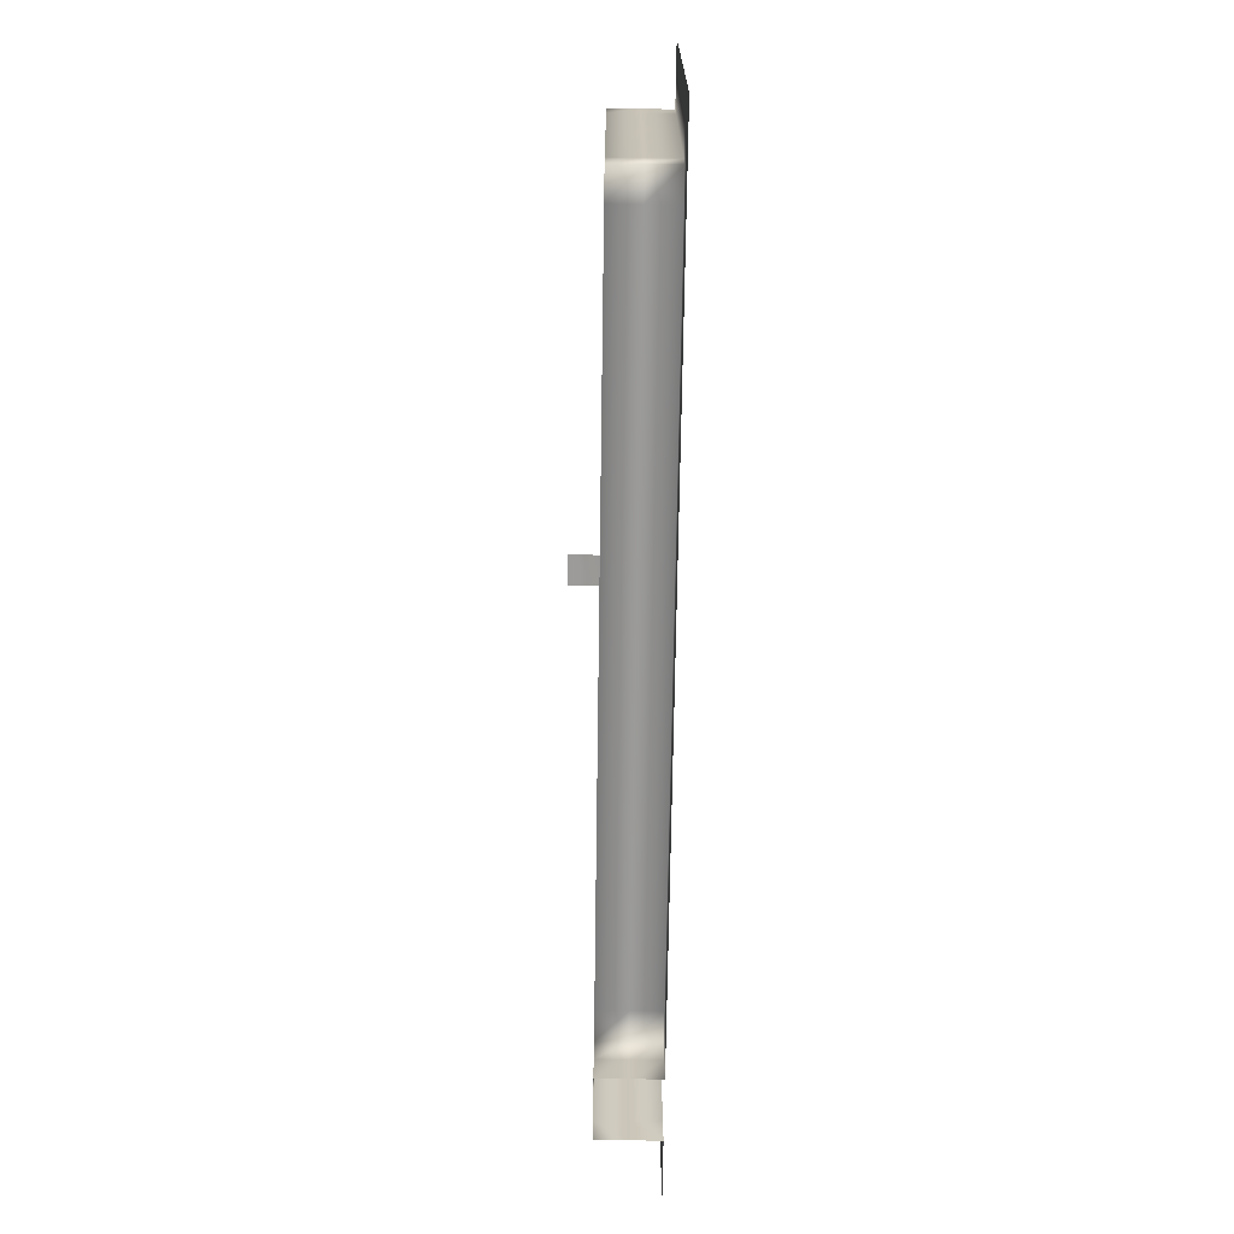
<metadata>
{"format":"obj","ext":"obj","renderer":"f3d","projection":"perspective","resolution":1024,"background":"white","views":[{"elev":-69.6,"azim":89.2,"up":"+Z"}]}
</metadata>
<code>
o Default
v -13 0 1
v -14 0 1
v -14 0 0
v -13 0 0
v -12 0 1
v -12 0 0
v -11 0 1
v -11 0 0
v -10 0 1
v -10 0 0
v -9 0 1
v -9 0 0
v -8 0 1
v -8 0 0
v -7 0 1
v -7 0 0
v -6 0 1
v -6 0 0
v -5 0 1
v -5 0 0
v -2 0 1
v -3 0 1
v -3 0 0
v -2 0 0
v -1 0 1
v -1 0 0
v 0 0 1
v 0 0 0
v 2 0 1
v 1 0 1
v 1 0 0
v 2 0 0
v 3 0 1
v 3 0 0
v 4 0 1
v 4 0 0
v 5 0 1
v 5 0 0
v 6 0 1
v 6 0 0
v 7 0 1
v 7 0 0
v 8 0 1
v 8 0 0
v 10 0 1
v 9 0 1
v 9 0 0
v 10 0 0
v 11 0 1
v 11 0 0
v 12 0 1
v 12 0 0
v 13 0 1
v 13 0 0
v -13 0 2
v -14 0 2
v -13 0 3
v -14 0 3
v -13 0 4
v -14 0 4
v -14 0 -1
v -13 0 -1
v -14 0 -2
v -13 0 -2
v -14 0 -3
v -13 0 -3
v -14 0 -4
v -13 0 -4
v -12 0 -3
v -12 0 -4
v -11 0 -3
v -11 0 -4
v -10 0 -3
v -10 0 -4
v -9 0 -3
v -9 0 -4
v -8 0 -3
v -8 0 -4
v -7 0 -3
v -7 0 -4
v -6 0 -3
v -6 0 -4
v -5 0 -3
v -5 0 -4
v -4 0 -3
v -4 0 -4
v -3 0 -3
v -3 0 -4
v -2 0 -3
v -2 0 -4
v -1 0 -3
v -1 0 -4
v 0 0 -3
v 0 0 -4
v 1 0 -3
v 1 0 -4
v 2 0 -3
v 2 0 -4
v 3 0 -3
v 3 0 -4
v 4 0 -3
v 4 0 -4
v 5 0 -3
v 5 0 -4
v 6 0 -3
v 6 0 -4
v 7 0 -3
v 7 0 -4
v 8 0 -3
v 8 0 -4
v 9 0 -3
v 9 0 -4
v 10 0 -3
v 10 0 -4
v 11 0 -3
v 11 0 -4
v 12 0 -3
v 12 0 -4
v 12 0 -2
v 11 0 -2
v 13 0 -2
v 13 0 -3
v 13 0 -1
v 12 0 -1
v 13 0 -4
v 10 0 -2
v 9 0 -2
v 7 0 -2
v 6 0 -2
v 5 0 -2
v 6 0 -1
v 5 0 -1
v 4 0 -1
v 4 0 -2
v 3 0 -1
v 3 0 -2
v 2 0 -1
v 2 0 -2
v 1 0 -1
v 1 0 -2
v 0 0 -1
v 0 0 -2
v -1 0 -1
v -1 0 -2
v -2 0 -1
v -2 0 -2
v -3 0 -1
v -3 0 -2
v -4 0 -1
v -4 0 -2
v -5 0 -1
v -5 0 -2
v -6 0 -2
v -7 0 -2
v -8 0 -2
v -9 0 -2
v -10 0 -2
v -11 0 -2
v -12 0 -2
v -12 0 -1
v -11 0 -1
v -10 0 -1
v -7 0 -1
v -8 0 -1
v -6 0 -1
v -4 0 0
v 7 0 -1
v 8 0 -1
v 9 0 -1
v 10 0 -1
v 8 0 -2
v 11 0 -1
v 13 0 2
v 12 0 2
v 11 0 2
v 10 0 2
v 9 0 2
v 8 0 2
v 7 0 2
v 6 0 2
v 5 0 2
v 4 0 2
v 3 0 2
v 2 0 2
v 1 0 2
v 0 0 2
v -1 0 2
v -2 0 2
v -3 0 2
v -4 0 2
v -4 0 1
v -5 0 2
v -6 0 2
v -7 0 2
v -8 0 2
v -9 0 2
v -10 0 2
v -11 0 2
v -12 0 2
v -12 0 3
v -12 0 4
v -11 0 4
v -11 0 3
v -10 0 4
v -10 0 3
v -9 0 4
v -9 0 3
v -8 0 4
v -8 0 3
v -7 0 4
v -7 0 3
v -6 0 4
v -6 0 3
v -5 0 4
v -5 0 3
v -4 0 4
v -4 0 3
v -3 0 4
v -3 0 3
v -2 0 4
v -2 0 3
v -1 0 4
v -1 0 3
v 0 0 4
v 0 0 3
v 1 0 4
v 1 0 3
v 2 0 4
v 2 0 3
v 3 0 4
v 3 0 3
v 4 0 4
v 4 0 3
v 5 0 4
v 5 0 3
v 6 0 4
v 6 0 3
v 7 0 3
v 8 0 3
v 9 0 3
v 10 0 3
v 11 0 3
v 12 0 3
v 13 0 3
v 13 0 4
v 12 0 4
v 11 0 4
v 10 0 4
v 9 0 4
v 8 0 4
v 7 0 4
v -9 0 -1
v -10 1 -4
v -10 2 -4
v -9 2 -4
v -9 1 -4
v -8 1 -4
v -8 2 -4
v -7 2 -4
v -7 1 -4
v -6 1 -4
v -6 2 -4
v -5 2 -4
v -5 1 -4
v -4 1 -4
v -4 2 -4
v -3 2 -4
v -3 1 -4
v -2 1 -4
v -2 2 -4
v -1 2 -4
v -1 1 -4
v 0 1 -4
v 0 2 -4
v 1 2 -4
v 1 1 -4
v 2 1 -4
v 2 2 -4
v 3 2 -4
v 3 1 -4
v -11 1 -4
v -11 2 -4
v 5 1 -4
v 5 2 -4
v 6 2 -4
v 6 1 -4
v 7 1 -4
v 7 2 -4
v 8 2 -4
v 8 1 -4
v 9 1 -4
v 9 2 -4
v 10 2 -4
v 10 1 -4
v 11 1 -4
v 11 2 -4
v 12 2 -4
v 12 1 -4
v 13 2 -4
v 13 1 -4
v 13 1 -3
v 13 1 -2
v 13 1 -1
v 13 1 0
v 13 1 1
v 13 1 2
v 13 1 3
v 13 1 4
v 13 2 3
v 13 2 4
v 13 2 2
v 13 2 1
v 13 2 0
v 13 2 -1
v 13 2 -2
v 13 2 -3
v 11 1 4
v 10 1 4
v 9 1 4
v 8 1 4
v 7 1 4
v 6 1 4
v 5 1 4
v 4 1 4
v 3 1 4
v 2 1 4
v 1 1 4
v 0 1 4
v 0 -1 4
v -1 -1 4
v -1 1 4
v -2 1 4
v -3 1 4
v -4 1 4
v -5 1 4
v -6 1 4
v -7 1 4
v -8 1 4
v -9 1 4
v -10 1 4
v -11 1 4
v -12 1 4
v -11 2 4
v -12 2 4
v -10 2 4
v -9 2 4
v -8 2 4
v -6 2 4
v -7 2 4
v -5 2 4
v -4 2 4
v -3 2 4
v -2 2 4
v -1 2 4
v 0 2 4
v 1 2 4
v 2 2 4
v 3 2 4
v 4 2 4
v 5 2 4
v 6 2 4
v 7 2 4
v 8 2 4
v 9 2 4
v 10 2 4
v 11 2 4
v -14 1 4
v -14 1 3
v -14 1 2
v -14 1 1
v -14 1 0
v -14 1 -1
v -14 1 -2
v -14 1 -3
v -14 1 -4
v -14 2 -3
v -14 2 -4
v -14 2 -2
v -14 2 -1
v -14 2 0
v -14 2 1
v -14 2 2
v -14 2 3
v -14 2 4
v -8 2 5
v -9 2 5
v -7 2 5
v -6 2 5
v -5 2 5
v -4 2 5
v -3 2 5
v -2 2 5
v -1 2 5
v 0 2 5
v 1 2 5
v 2 2 5
v 3 2 5
v 4 2 5
v 5 2 5
v 6 2 5
v 7 2 5
v 8 2 5
v 9 2 5
v 10 2 5
v 11 2 5
v -15 2 4
v -16 2 4
v -16 2 3
v -15 2 3
v -16 2 2
v -15 2 2
v -16 2 1
v -15 2 1
v -16 2 0
v -15 2 0
v -16 2 -1
v -15 2 -1
v -16 2 -2
v -15 2 -2
v -16 2 -3
v -15 2 -3
v -16 2 -4
v -15 2 -4
v -16 2 -5
v -15 2 -5
v -14 2 -5
v -15 2 -6
v -14 2 -6
v -16 2 -6
v -11 2 -5
v -12 2 -5
v -12 2 -6
v -11 2 -6
v -10 2 -5
v -10 2 -6
v -9 2 -5
v -9 2 -6
v -8 2 -5
v -8 2 -6
v -7 2 -5
v -7 2 -6
v -6 2 -5
v -6 2 -6
v -5 2 -5
v -5 2 -6
v 0 2 -5
v -1 2 -5
v -1 2 -6
v 0 2 -6
v 1 2 -5
v 1 2 -6
v 2 2 -5
v 2 2 -6
v 3 2 -5
v 3 2 -6
v -2 2 -5
v -3 2 -5
v -4 2 -5
v -12 2 -4
v -4 2 -6
v -3 2 -6
v -2 2 -6
v 5 2 -5
v 6 2 -5
v 5 2 -6
v 6 2 -6
v 7 2 -5
v 7 2 -6
v 8 2 -5
v 8 2 -6
v 9 2 -5
v 9 2 -6
v 10 2 -5
v 10 2 -6
v 11 2 -5
v 11 2 -6
v 12 2 -5
v 12 2 -6
v 13 2 -5
v 13 2 -6
v 14 2 -5
v 14 2 -6
v 15 2 -5
v 15 2 -6
v 15 2 -4
v 14 2 -4
v 15 2 -3
v 14 2 -3
v 15 2 -2
v 14 2 -2
v 15 2 -1
v 14 2 -1
v 15 2 0
v 14 2 0
v 15 2 1
v 14 2 1
v 15 2 2
v 14 2 2
v 15 2 3
v 14 2 3
v 15 2 4
v 14 2 4
v 14 2 5
v 13 2 5
v 15 2 5
v -10 2 5
v -11 2 5
v -12 2 5
v -13 2 5
v -13 2 4
v -14 2 5
v -15 2 5
v -16 2 5
v 15 2 6
v 14 2 6
v 13 2 6
v 11 2 6
v 10 2 6
v 9 2 6
v 8 2 6
v 7 2 6
v 6 2 6
v 5 2 6
v 4 2 6
v 3 2 6
v 2 2 6
v 1 2 6
v 0 2 6
v -1 2 6
v -2 2 6
v -3 2 6
v -4 2 6
v -5 2 6
v -6 2 6
v -7 2 6
v -8 2 6
v -9 2 6
v -10 2 6
v -11 2 6
v -12 2 6
v -13 2 6
v -14 2 6
v -15 2 6
v -16 2 6
v -13 1 4
v -12 1 -4
v -12 0 -5
v -12 1 -5
v -12 1 -6
v -12 0 -6
v -14 1 -5
v -14 0 -5
v -14 1 -6
v -14 0 -6
v -13 0 -5
v -13 0 -6
v 4 1 -4
v 4 2 -4
v 4 2 -5
v 4 2 -6
v 12 0 5
v 11 0 5
v 13 0 5
v 13 0 6
v 12 0 6
v 11 0 6
v 13 1 5
v 13 1 6
v 11 1 5
v 11 1 6
g Scene
f 1 3 2
f 1 4 3
f 5 4 1
f 5 6 4
f 7 6 5
f 7 8 6
f 9 8 7
f 9 10 8
f 11 10 9
f 11 12 10
f 13 12 11
f 13 14 12
f 15 14 13
f 15 16 14
f 17 16 15
f 17 18 16
f 19 18 17
f 19 20 18
f 21 23 22
f 21 24 23
f 25 24 21
f 25 26 24
f 27 26 25
f 27 28 26
f 29 31 30
f 29 32 31
f 33 32 29
f 33 34 32
f 35 34 33
f 35 36 34
f 37 36 35
f 37 38 36
f 39 38 37
f 39 40 38
f 41 40 39
f 41 42 40
f 43 42 41
f 43 44 42
f 45 47 46
f 45 48 47
f 46 44 43
f 46 47 44
f 49 48 45
f 49 50 48
f 51 50 49
f 51 52 50
f 53 52 51
f 53 54 52
f 55 2 56
f 55 1 2
f 57 56 58
f 57 55 56
f 59 58 60
f 59 57 58
f 4 61 3
f 4 62 61
f 62 63 61
f 62 64 63
f 64 65 63
f 64 66 65
f 66 67 65
f 66 68 67
f 69 68 66
f 69 70 68
f 71 70 69
f 71 72 70
f 73 72 71
f 73 74 72
f 75 74 73
f 75 76 74
f 77 76 75
f 77 78 76
f 79 78 77
f 79 80 78
f 81 80 79
f 81 82 80
f 83 82 81
f 83 84 82
f 85 84 83
f 85 86 84
f 87 86 85
f 87 88 86
f 89 88 87
f 89 90 88
f 91 90 89
f 91 92 90
f 93 92 91
f 93 94 92
f 95 94 93
f 95 96 94
f 97 96 95
f 97 98 96
f 99 98 97
f 99 100 98
f 101 100 99
f 101 102 100
f 103 102 101
f 103 104 102
f 105 104 103
f 105 106 104
f 107 106 105
f 107 108 106
f 109 108 107
f 109 110 108
f 111 110 109
f 111 112 110
f 113 112 111
f 113 114 112
f 115 114 113
f 115 116 114
f 117 116 115
f 117 118 116
f 119 115 120
f 119 117 115
f 121 117 119
f 121 122 117
f 123 119 124
f 123 121 119
f 54 124 52
f 54 123 124
f 122 118 117
f 122 125 118
f 126 111 127
f 126 113 111
f 128 105 129
f 128 107 105
f 129 103 130
f 129 105 103
f 131 130 132
f 131 129 130
f 132 134 133
f 132 130 134
f 133 136 135
f 133 134 136
f 135 138 137
f 135 136 138
f 137 140 139
f 137 138 140
f 139 142 141
f 139 140 142
f 141 144 143
f 141 142 144
f 143 146 145
f 143 144 146
f 145 148 147
f 145 146 148
f 147 150 149
f 147 148 150
f 149 152 151
f 149 150 152
f 150 83 152
f 150 85 83
f 152 81 153
f 152 83 81
f 153 79 154
f 153 81 79
f 154 77 155
f 154 79 77
f 155 75 156
f 155 77 75
f 156 73 157
f 156 75 73
f 157 71 158
f 157 73 71
f 158 69 159
f 158 71 69
f 160 64 62
f 160 159 64
f 8 160 6
f 8 161 160
f 6 62 4
f 6 160 62
f 159 66 64
f 159 69 66
f 10 161 8
f 10 162 161
f 163 155 164
f 163 154 155
f 165 154 163
f 165 153 154
f 151 153 165
f 151 152 153
f 26 145 24
f 26 143 145
f 24 147 23
f 24 145 147
f 23 149 166
f 23 147 149
f 28 143 26
f 28 141 143
f 31 141 28
f 31 139 141
f 32 139 31
f 32 137 139
f 34 137 32
f 34 135 137
f 36 135 34
f 36 133 135
f 148 85 150
f 148 87 85
f 146 87 148
f 146 89 87
f 144 89 146
f 144 91 89
f 142 91 144
f 142 93 91
f 140 93 142
f 140 95 93
f 136 97 138
f 136 99 97
f 138 95 140
f 138 97 95
f 134 99 136
f 134 101 99
f 130 101 134
f 130 103 101
f 167 129 131
f 167 128 129
f 38 133 36
f 38 132 133
f 40 132 38
f 40 131 132
f 42 131 40
f 42 167 131
f 47 168 44
f 47 169 168
f 48 169 47
f 48 170 169
f 168 128 167
f 168 171 128
f 170 127 169
f 170 126 127
f 172 126 170
f 172 120 126
f 124 120 172
f 124 119 120
f 169 171 168
f 169 127 171
f 50 170 48
f 50 172 170
f 120 113 126
f 120 115 113
f 52 172 50
f 52 124 172
f 173 51 174
f 173 53 51
f 174 49 175
f 174 51 49
f 175 45 176
f 175 49 45
f 176 46 177
f 176 45 46
f 177 43 178
f 177 46 43
f 178 41 179
f 178 43 41
f 179 39 180
f 179 41 39
f 180 37 181
f 180 39 37
f 181 35 182
f 181 37 35
f 183 29 184
f 183 33 29
f 184 30 185
f 184 29 30
f 185 27 186
f 185 30 27
f 186 25 187
f 186 27 25
f 188 22 189
f 188 21 22
f 189 191 190
f 189 22 191
f 190 19 192
f 190 191 19
f 192 17 193
f 192 19 17
f 193 15 194
f 193 17 15
f 194 13 195
f 194 15 13
f 195 11 196
f 195 13 11
f 196 9 197
f 196 11 9
f 197 7 198
f 197 9 7
f 198 5 199
f 198 7 5
f 199 1 55
f 199 5 1
f 200 55 57
f 200 199 55
f 201 57 59
f 201 200 57
f 202 200 201
f 202 203 200
f 204 203 202
f 204 205 203
f 206 205 204
f 206 207 205
f 208 207 206
f 208 209 207
f 210 209 208
f 210 211 209
f 212 211 210
f 212 213 211
f 214 213 212
f 214 215 213
f 216 215 214
f 216 217 215
f 218 217 216
f 218 219 217
f 220 219 218
f 220 221 219
f 222 221 220
f 222 223 221
f 224 223 222
f 224 225 223
f 226 225 224
f 226 227 225
f 228 227 226
f 228 229 227
f 230 229 228
f 230 231 229
f 232 231 230
f 232 233 231
f 234 233 232
f 234 235 233
f 236 235 234
f 236 237 235
f 237 181 235
f 237 180 181
f 238 180 237
f 238 179 180
f 239 179 238
f 239 178 179
f 240 178 239
f 240 177 178
f 241 177 240
f 241 176 177
f 242 176 241
f 242 175 176
f 243 175 242
f 243 174 175
f 244 174 243
f 244 173 174
f 245 243 246
f 245 244 243
f 246 242 247
f 246 243 242
f 247 241 248
f 247 242 241
f 248 240 249
f 248 241 240
f 249 239 250
f 249 240 239
f 250 238 251
f 250 239 238
f 251 237 236
f 251 238 237
f 235 182 233
f 235 181 182
f 233 183 231
f 233 182 183
f 231 184 229
f 231 183 184
f 229 185 227
f 229 184 185
f 227 186 225
f 227 185 186
f 225 187 223
f 225 186 187
f 223 188 221
f 223 187 188
f 215 193 213
f 215 192 193
f 211 195 209
f 211 194 195
f 209 196 207
f 209 195 196
f 207 197 205
f 207 196 197
f 205 198 203
f 205 197 198
f 203 199 200
f 203 198 199
f 182 33 183
f 182 35 33
f 187 21 188
f 187 25 21
f 171 107 128
f 171 109 107
f 213 194 211
f 213 193 194
f 217 192 215
f 217 190 192
f 219 190 217
f 219 189 190
f 221 189 219
f 221 188 189
f 44 167 42
f 44 168 167
f 127 109 171
f 127 111 109
f 30 28 27
f 30 31 28
f 22 166 191
f 22 23 166
f 191 20 19
f 191 166 20
f 166 151 20
f 166 149 151
f 20 165 18
f 20 151 165
f 18 163 16
f 18 165 163
f 16 164 14
f 16 163 164
f 164 156 252
f 164 155 156
f 252 157 162
f 252 156 157
f 162 158 161
f 162 157 158
f 161 159 160
f 161 158 159
f 12 162 10
f 12 252 162
f 14 252 12
f 14 164 252
f 253 255 254
f 253 256 255
f 257 259 258
f 257 260 259
f 261 263 262
f 261 264 263
f 265 267 266
f 265 268 267
f 269 271 270
f 269 272 271
f 273 275 274
f 273 276 275
f 277 279 278
f 277 280 279
f 74 256 253
f 74 76 256
f 78 260 257
f 78 80 260
f 82 264 261
f 82 84 264
f 86 268 265
f 86 88 268
f 90 272 269
f 90 92 272
f 94 276 273
f 94 96 276
f 98 280 277
f 98 100 280
f 96 277 276
f 96 98 277
f 92 273 272
f 92 94 273
f 88 269 268
f 88 90 269
f 84 265 264
f 84 86 265
f 80 261 260
f 80 82 261
f 76 257 256
f 76 78 257
f 72 253 281
f 72 74 253
f 281 254 282
f 281 253 254
f 256 258 255
f 256 257 258
f 260 262 259
f 260 261 262
f 264 266 263
f 264 265 266
f 268 270 267
f 268 269 270
f 272 274 271
f 272 273 274
f 276 278 275
f 276 277 278
f 283 285 284
f 283 286 285
f 287 289 288
f 287 290 289
f 291 293 292
f 291 294 293
f 295 297 296
f 295 298 297
f 298 299 297
f 298 300 299
f 294 296 293
f 294 295 296
f 290 292 289
f 290 291 292
f 286 288 285
f 286 287 288
f 106 287 286
f 106 108 287
f 110 291 290
f 110 112 291
f 114 295 294
f 114 116 295
f 118 300 298
f 118 125 300
f 112 294 291
f 112 114 294
f 116 298 295
f 116 118 298
f 108 290 287
f 108 110 290
f 104 286 283
f 104 106 286
f 125 301 300
f 125 122 301
f 122 302 301
f 122 121 302
f 121 303 302
f 121 123 303
f 123 304 303
f 123 54 304
f 54 305 304
f 54 53 305
f 53 306 305
f 53 173 306
f 173 307 306
f 173 244 307
f 244 308 307
f 244 245 308
f 307 310 309
f 307 308 310
f 306 309 311
f 306 307 309
f 305 311 312
f 305 306 311
f 304 312 313
f 304 305 312
f 303 313 314
f 303 304 313
f 302 314 315
f 302 303 314
f 301 315 316
f 301 302 315
f 300 316 299
f 300 301 316
f 247 318 317
f 247 248 318
f 248 319 318
f 248 249 319
f 249 320 319
f 249 250 320
f 250 321 320
f 250 251 321
f 251 322 321
f 251 236 322
f 236 323 322
f 236 234 323
f 234 324 323
f 234 232 324
f 232 325 324
f 232 230 325
f 230 326 325
f 230 228 326
f 228 327 326
f 228 226 327
f 226 328 327
f 226 224 328
f 329 222 224
f 329 330 222
f 224 331 328
f 224 222 331
f 222 332 331
f 222 220 332
f 220 333 332
f 220 218 333
f 218 334 333
f 218 216 334
f 216 335 334
f 216 214 335
f 214 336 335
f 214 212 336
f 212 337 336
f 212 210 337
f 210 338 337
f 210 208 338
f 208 339 338
f 208 206 339
f 206 340 339
f 206 204 340
f 204 341 340
f 204 202 341
f 202 342 341
f 202 201 342
f 341 344 343
f 341 342 344
f 340 343 345
f 340 341 343
f 339 345 346
f 339 340 345
f 338 346 347
f 338 339 346
f 336 349 348
f 336 337 349
f 335 348 350
f 335 336 348
f 334 350 351
f 334 335 350
f 333 351 352
f 333 334 351
f 332 352 353
f 332 333 352
f 331 353 354
f 331 332 353
f 328 354 355
f 328 331 354
f 327 355 356
f 327 328 355
f 326 356 357
f 326 327 356
f 325 357 358
f 325 326 357
f 324 358 359
f 324 325 358
f 323 359 360
f 323 324 359
f 322 360 361
f 322 323 360
f 321 361 362
f 321 322 361
f 320 362 363
f 320 321 362
f 319 363 364
f 319 320 363
f 318 364 365
f 318 319 364
f 317 365 366
f 317 318 365
f 337 347 349
f 337 338 347
f 60 368 367
f 60 58 368
f 58 369 368
f 58 56 369
f 56 370 369
f 56 2 370
f 2 371 370
f 2 3 371
f 3 372 371
f 3 61 372
f 61 373 372
f 61 63 373
f 63 374 373
f 63 65 374
f 65 375 374
f 65 67 375
f 374 377 376
f 374 375 377
f 373 376 378
f 373 374 376
f 372 378 379
f 372 373 378
f 371 379 380
f 371 372 379
f 370 380 381
f 370 371 380
f 369 381 382
f 369 370 381
f 368 382 383
f 368 369 382
f 367 383 384
f 367 368 383
f 385 346 386
f 385 347 346
f 387 347 385
f 387 349 347
f 388 349 387
f 388 348 349
f 389 348 388
f 389 350 348
f 390 350 389
f 390 351 350
f 391 351 390
f 391 352 351
f 392 352 391
f 392 353 352
f 393 353 392
f 393 354 353
f 394 354 393
f 394 355 354
f 395 355 394
f 395 356 355
f 396 356 395
f 396 357 356
f 397 357 396
f 397 358 357
f 398 358 397
f 398 359 358
f 399 359 398
f 399 360 359
f 400 360 399
f 400 361 360
f 401 361 400
f 401 362 361
f 402 362 401
f 402 363 362
f 403 363 402
f 403 364 363
f 404 364 403
f 404 365 364
f 405 365 404
f 405 366 365
f 406 408 407
f 406 409 408
f 409 410 408
f 409 411 410
f 411 412 410
f 411 413 412
f 413 414 412
f 413 415 414
f 415 416 414
f 415 417 416
f 417 418 416
f 417 419 418
f 419 420 418
f 419 421 420
f 421 422 420
f 421 423 422
f 423 424 422
f 423 425 424
f 377 425 423
f 377 426 425
f 426 427 425
f 426 428 427
f 425 429 424
f 425 427 429
f 430 432 431
f 430 433 432
f 434 433 430
f 434 435 433
f 436 435 434
f 436 437 435
f 438 437 436
f 438 439 437
f 440 439 438
f 440 441 439
f 442 441 440
f 442 443 441
f 444 443 442
f 444 445 443
f 446 448 447
f 446 449 448
f 450 449 446
f 450 451 449
f 452 451 450
f 452 453 451
f 454 453 452
f 454 455 453
f 279 452 278
f 279 454 452
f 278 450 275
f 278 452 450
f 275 446 274
f 275 450 446
f 274 447 271
f 274 446 447
f 271 456 270
f 271 447 456
f 270 457 267
f 270 456 457
f 267 458 266
f 267 457 458
f 266 444 263
f 266 458 444
f 263 442 262
f 263 444 442
f 262 440 259
f 262 442 440
f 259 438 258
f 259 440 438
f 258 436 255
f 258 438 436
f 255 434 254
f 255 436 434
f 254 430 282
f 254 434 430
f 282 431 459
f 282 430 431
f 458 445 444
f 458 460 445
f 457 460 458
f 457 461 460
f 456 461 457
f 456 462 461
f 447 462 456
f 447 448 462
f 376 423 421
f 376 377 423
f 378 421 419
f 378 376 421
f 379 419 417
f 379 378 419
f 380 417 415
f 380 379 417
f 381 415 413
f 381 380 415
f 382 413 411
f 382 381 413
f 383 411 409
f 383 382 411
f 384 409 406
f 384 383 409
f 285 463 284
f 285 464 463
f 464 465 463
f 464 466 465
f 467 466 464
f 467 468 466
f 469 468 467
f 469 470 468
f 471 470 469
f 471 472 470
f 473 472 471
f 473 474 472
f 475 474 473
f 475 476 474
f 477 476 475
f 477 478 476
f 479 478 477
f 479 480 478
f 481 480 479
f 481 482 480
f 483 482 481
f 483 484 482
f 485 481 486
f 485 483 481
f 486 479 299
f 486 481 479
f 299 477 297
f 299 479 477
f 297 475 296
f 297 477 475
f 296 473 293
f 296 475 473
f 289 467 288
f 289 469 467
f 292 469 289
f 292 471 469
f 293 471 292
f 293 473 471
f 288 464 285
f 288 467 464
f 487 486 488
f 487 485 486
f 489 488 490
f 489 487 488
f 491 490 492
f 491 489 490
f 493 492 494
f 493 491 492
f 495 494 496
f 495 493 494
f 497 496 498
f 497 495 496
f 499 498 500
f 499 497 498
f 501 500 502
f 501 499 500
f 503 310 504
f 503 502 310
f 505 502 503
f 505 501 502
f 502 309 310
f 502 500 309
f 500 311 309
f 500 498 311
f 498 312 311
f 498 496 312
f 496 313 312
f 496 494 313
f 494 314 313
f 494 492 314
f 492 315 314
f 492 490 315
f 490 316 315
f 490 488 316
f 488 299 316
f 488 486 299
f 386 345 506
f 386 346 345
f 506 343 507
f 506 345 343
f 507 344 508
f 507 343 344
f 508 510 509
f 508 344 510
f 509 384 511
f 509 510 384
f 511 406 512
f 511 384 406
f 512 407 513
f 512 406 407
f 514 503 515
f 514 505 503
f 515 504 516
f 515 503 504
f 517 404 518
f 517 405 404
f 518 403 519
f 518 404 403
f 519 402 520
f 519 403 402
f 520 401 521
f 520 402 401
f 521 400 522
f 521 401 400
f 522 399 523
f 522 400 399
f 523 398 524
f 523 399 398
f 524 397 525
f 524 398 397
f 525 396 526
f 525 397 396
f 526 395 527
f 526 396 395
f 527 394 528
f 527 395 394
f 528 393 529
f 528 394 393
f 529 392 530
f 529 393 392
f 530 391 531
f 530 392 391
f 531 390 532
f 531 391 390
f 532 389 533
f 532 390 389
f 533 388 534
f 533 389 388
f 534 387 535
f 534 388 387
f 535 385 536
f 535 387 385
f 536 386 537
f 536 385 386
f 537 506 538
f 537 386 506
f 538 507 539
f 538 506 507
f 539 508 540
f 539 507 508
f 540 509 541
f 540 508 509
f 541 511 542
f 541 509 511
f 542 512 543
f 542 511 512
f 543 513 544
f 543 512 513
f 342 510 344
f 342 545 510
f 545 384 510
f 545 367 384
f 59 367 545
f 59 60 367
f 201 545 342
f 201 59 545
f 546 282 459
f 546 281 282
f 70 281 546
f 70 72 281
f 547 546 548
f 547 70 546
f 548 459 431
f 548 546 459
f 549 431 432
f 549 548 431
f 550 548 549
f 550 547 548
f 67 551 375
f 67 552 551
f 552 553 551
f 552 554 553
f 551 428 426
f 551 553 428
f 375 426 377
f 375 551 426
f 555 554 552
f 555 556 554
f 68 552 67
f 68 555 552
f 70 555 68
f 70 547 555
f 547 556 555
f 547 550 556
f 557 284 558
f 557 283 284
f 102 283 557
f 102 104 283
f 280 558 279
f 280 557 558
f 100 557 280
f 100 102 557
f 558 454 279
f 558 559 454
f 559 455 454
f 559 560 455
f 463 560 559
f 463 465 560
f 284 559 558
f 284 463 559
f 561 247 562
f 561 246 247
f 563 246 561
f 563 245 246
f 564 561 565
f 564 563 561
f 565 562 566
f 565 561 562
f 308 504 310
f 308 567 504
f 567 516 504
f 567 568 516
f 563 568 567
f 563 564 568
f 245 567 308
f 245 563 567
f 562 317 569
f 562 247 317
f 566 569 570
f 566 562 569
f 570 405 517
f 570 569 405
f 569 366 405
f 569 317 366

</code>
